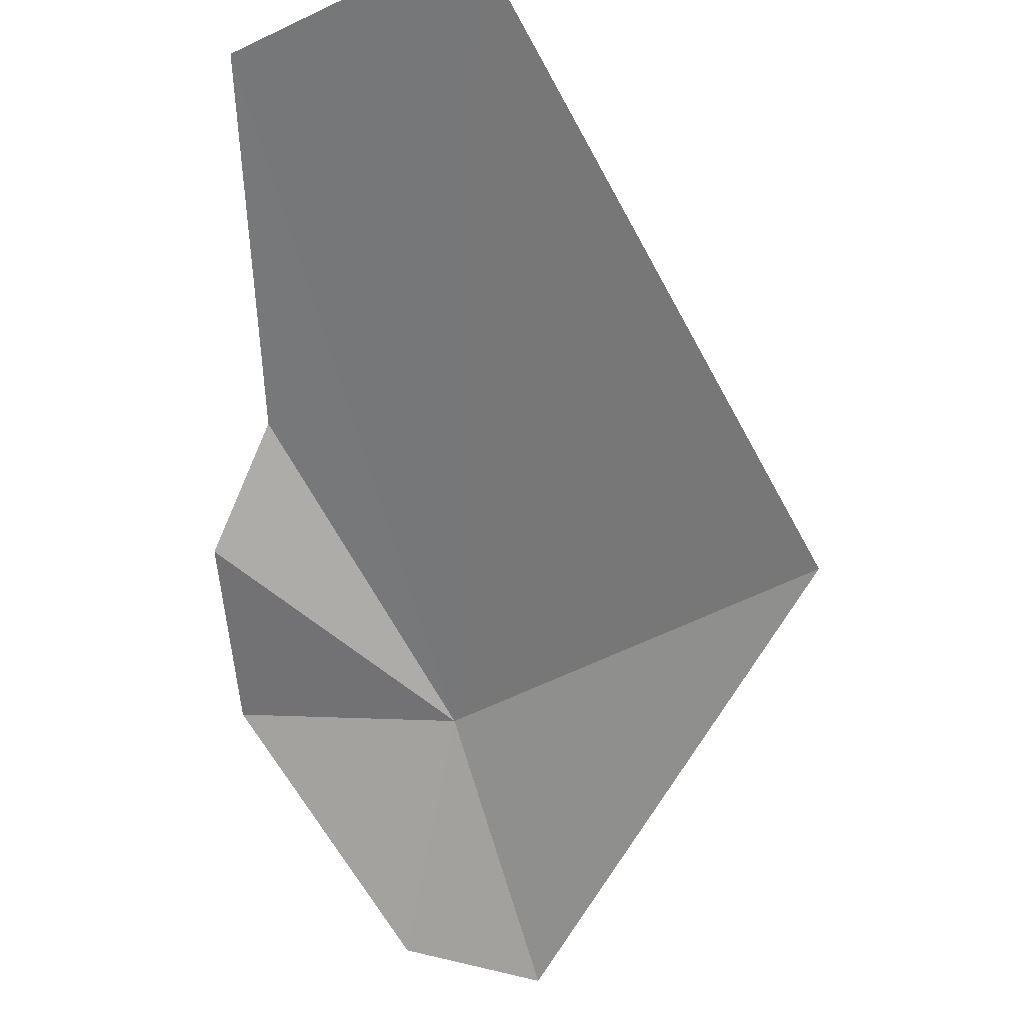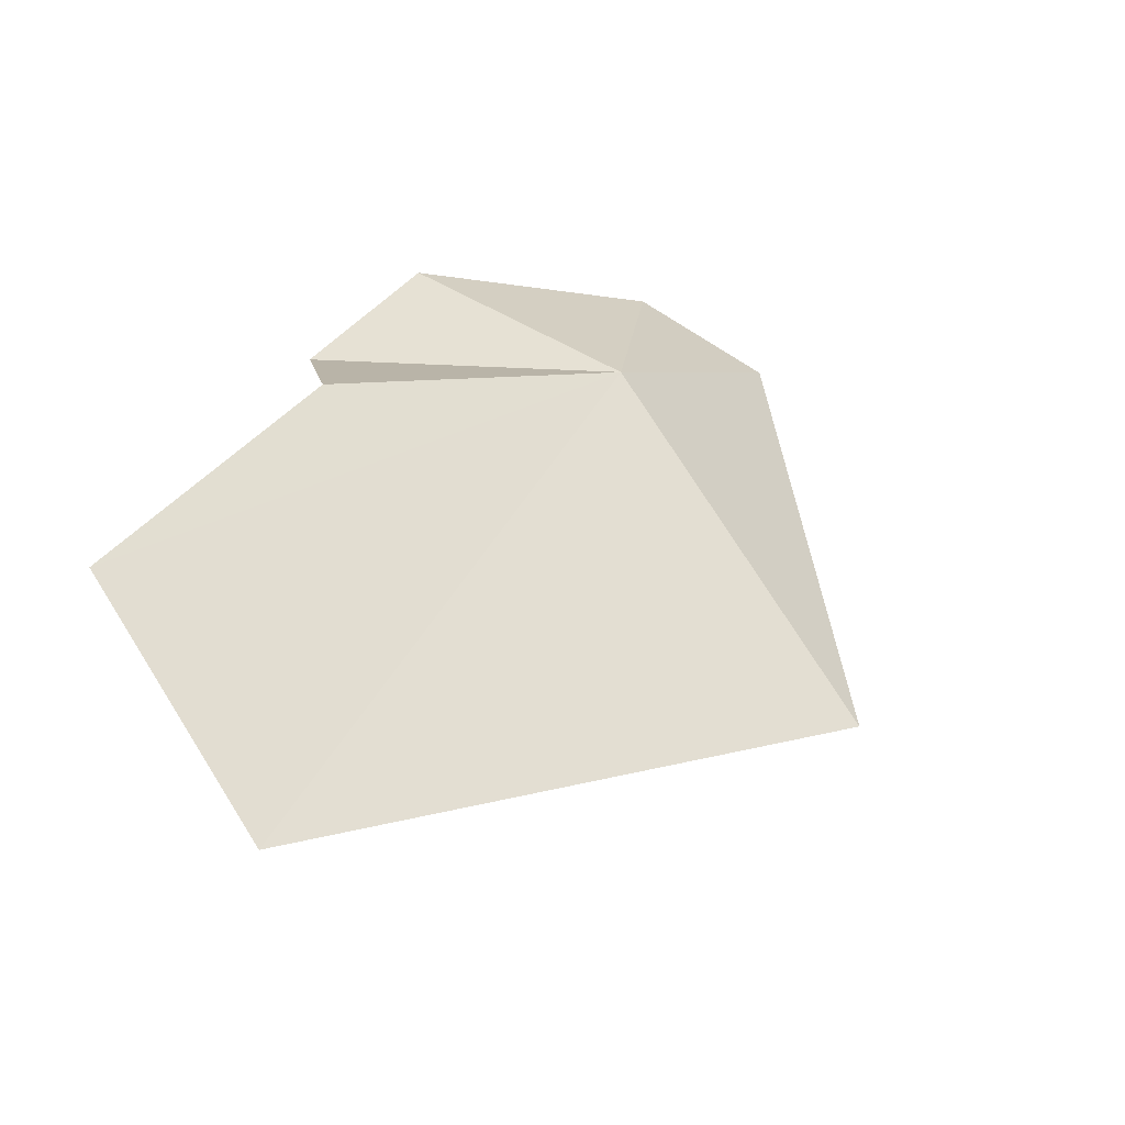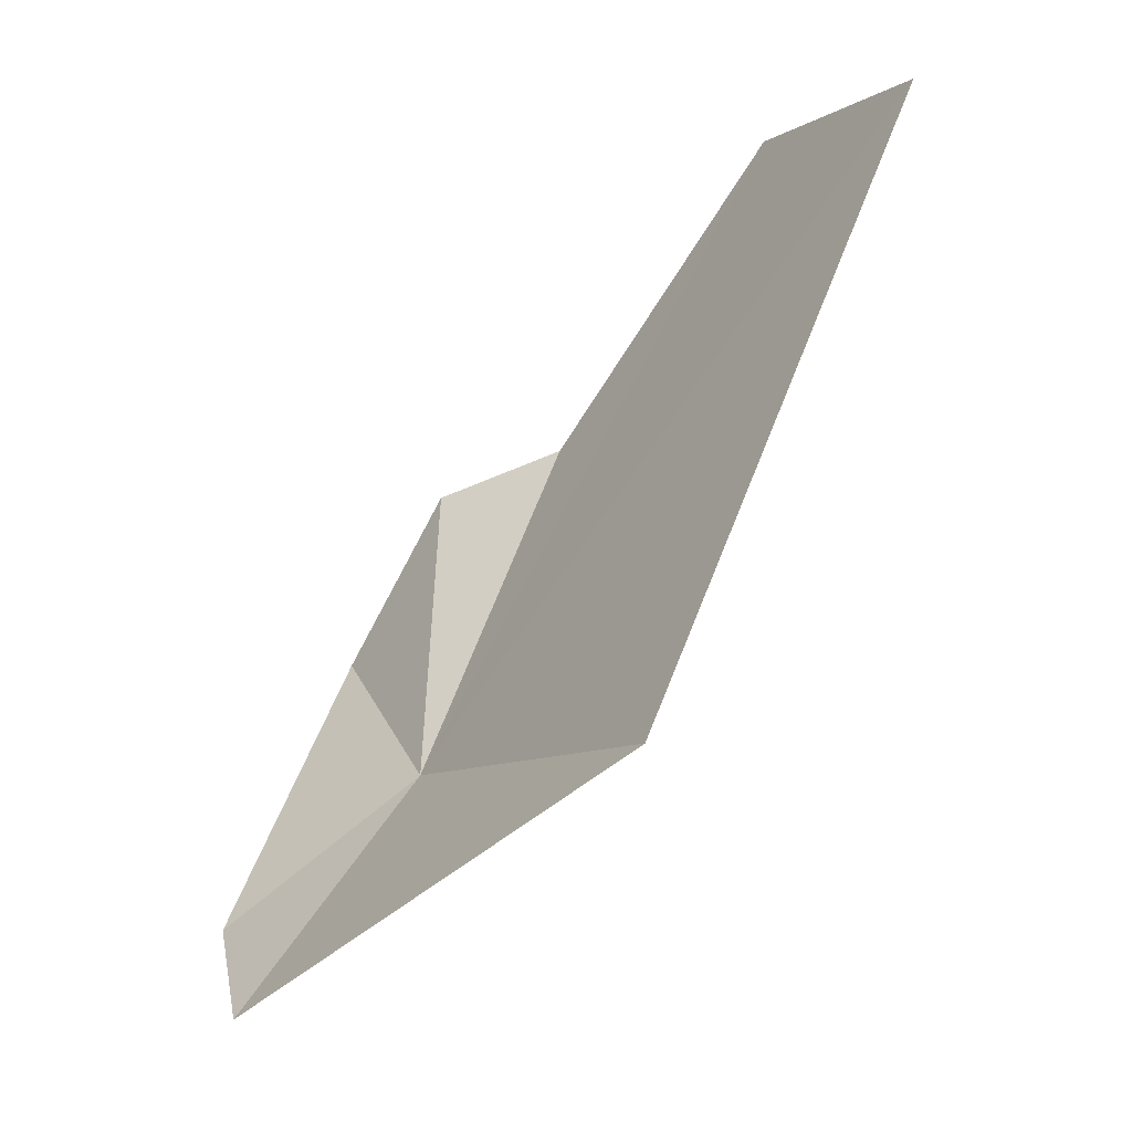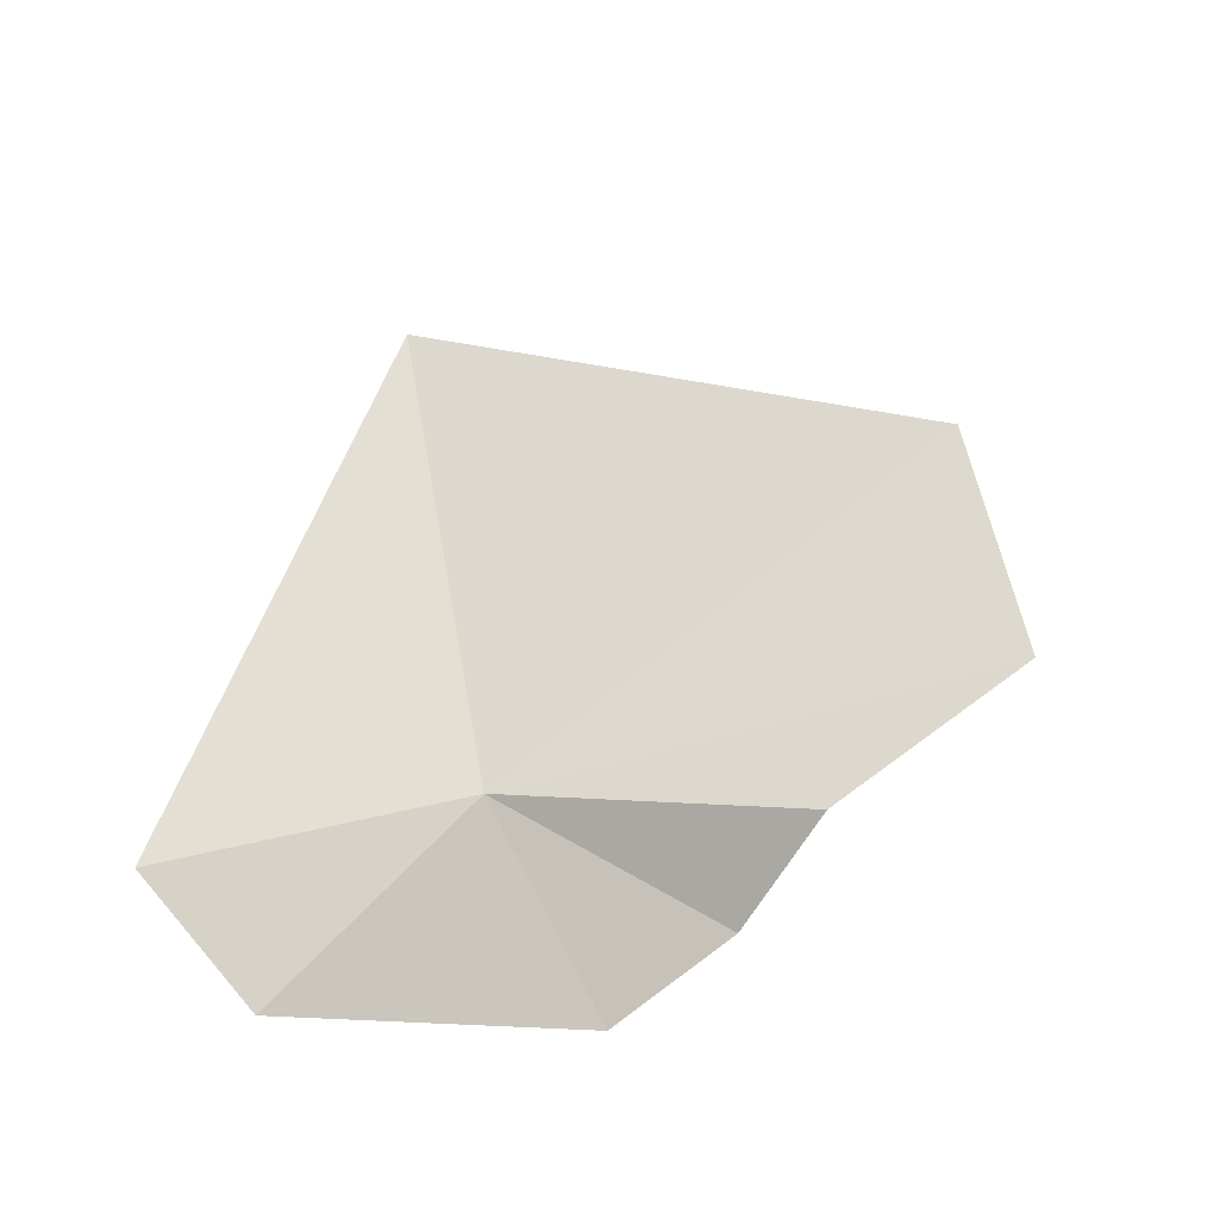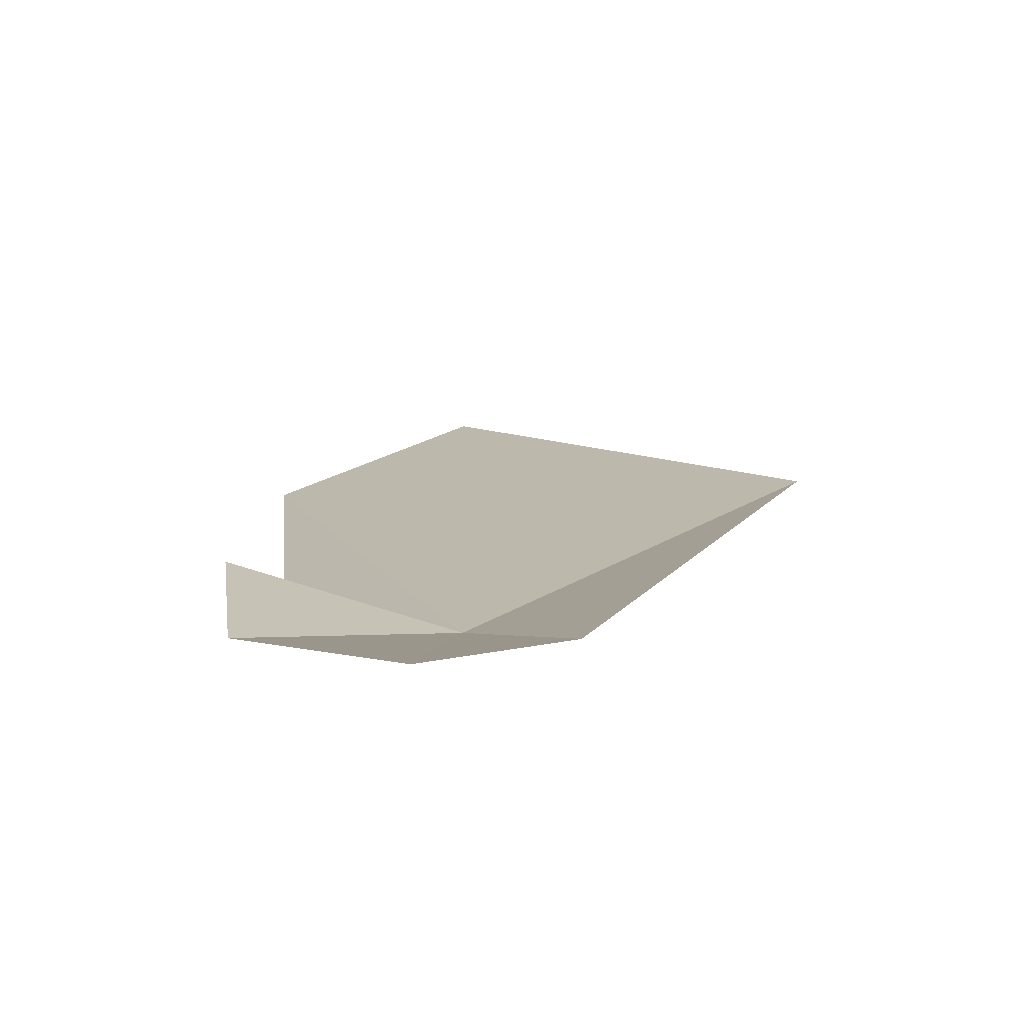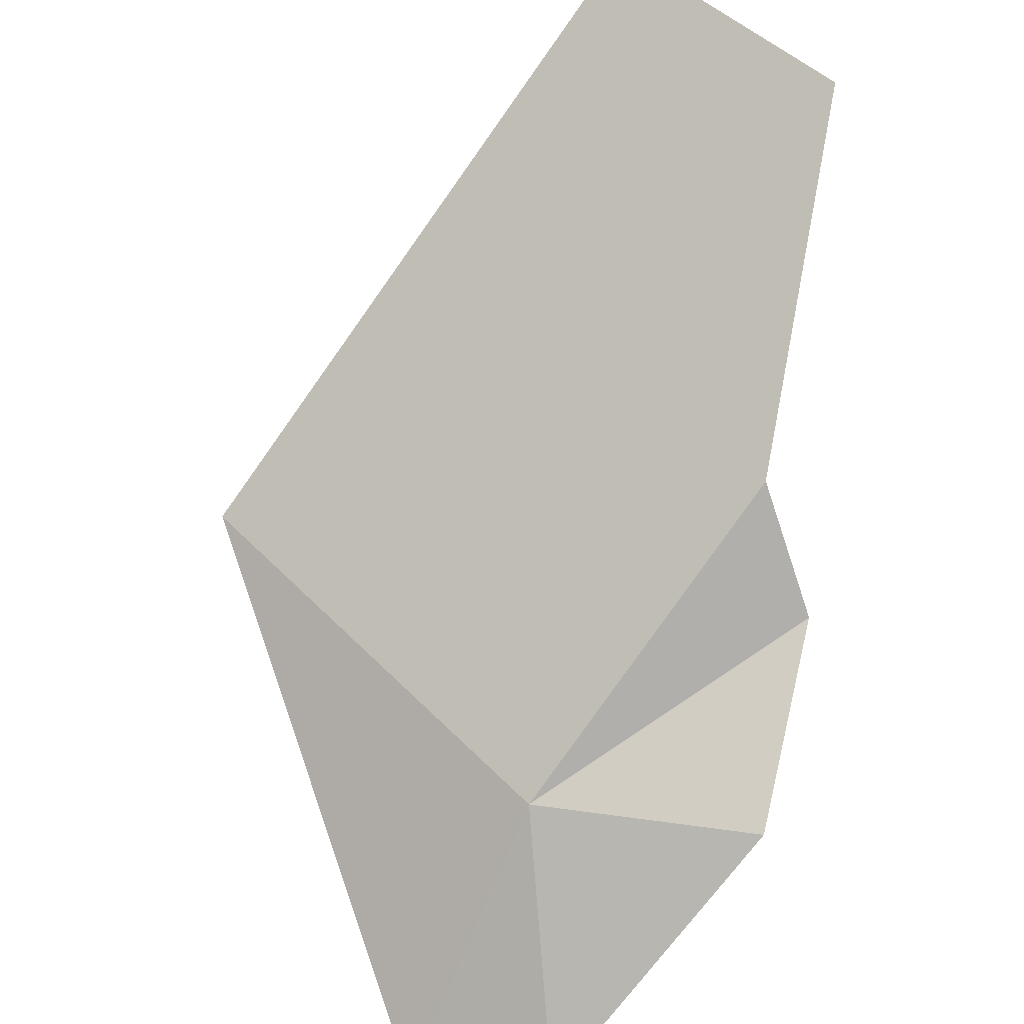
<metadata>
{"format":"obj","ext":"obj","renderer":"f3d","projection":"perspective","resolution":1024,"background":"white","views":[{"elev":-21.8,"azim":-1.3,"up":"+Y"},{"elev":69.6,"azim":25.3,"up":"+Y"},{"elev":32.8,"azim":65.6,"up":"+Z"},{"elev":-79.7,"azim":114.7,"up":"+Z"},{"elev":-36.7,"azim":-3.1,"up":"+Z"},{"elev":45.0,"azim":-171.2,"up":"+Y"}]}
</metadata>
<code>
v 7.01 37.07 17.46
v 7.166 36.66 17.19
v 6.927 36.72 17.17
v 6.632 37.08 17.45
v 6.597 37.28 17.74
v 6.649 37.89 18.35
v 6.689 37.48 17.84
v 7.03 37.95 18.6
v 7.608 37.2 17.9
f 1 2 3
f 1 4 5
f 1 7 6
f 1 5 7
f 1 6 8
f 1 8 9
f 1 9 2
f 1 3 4

</code>
